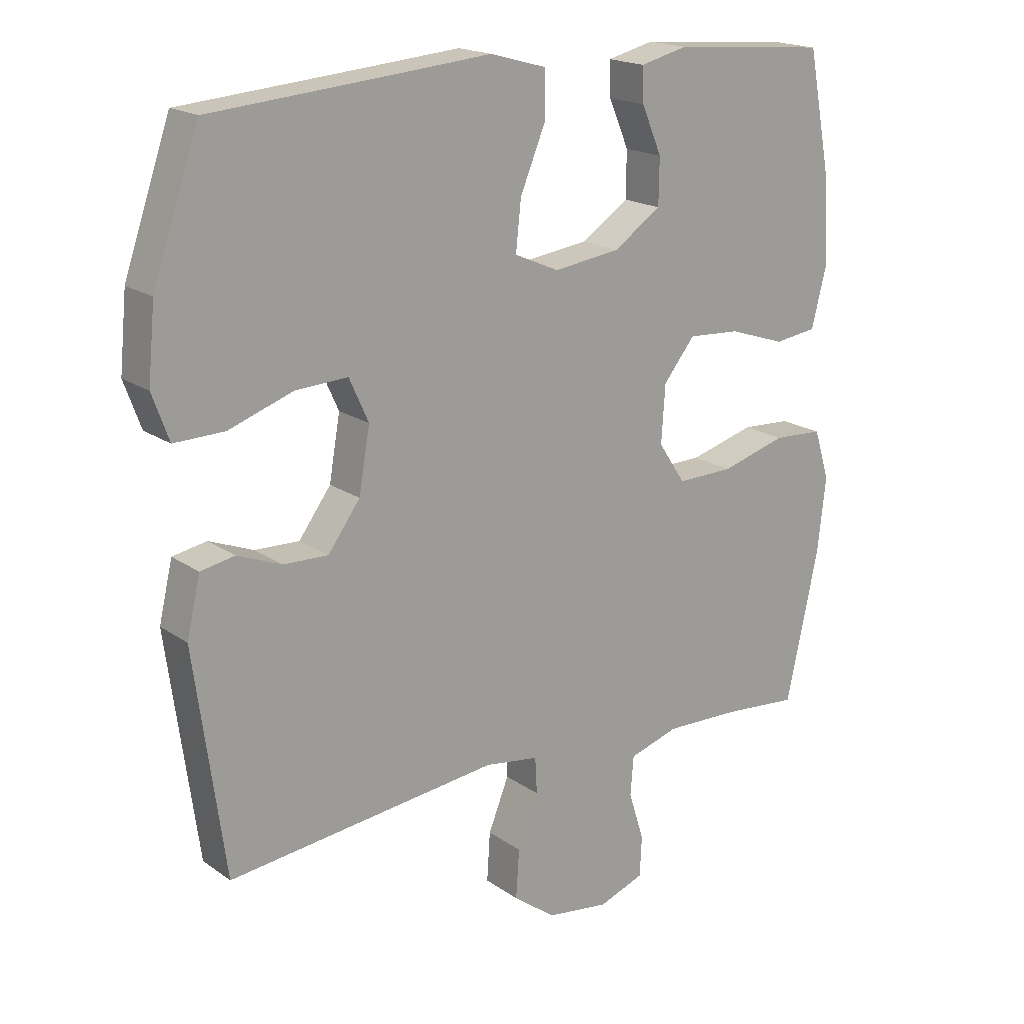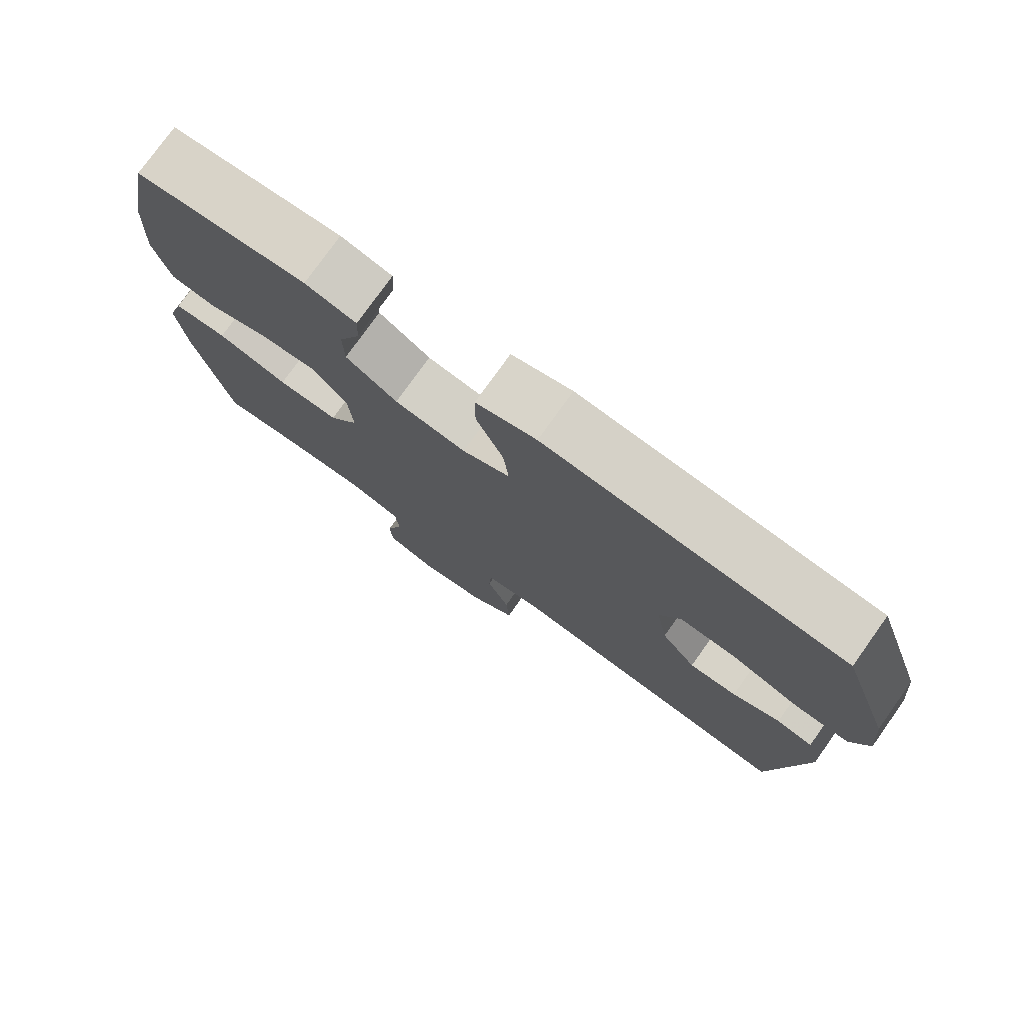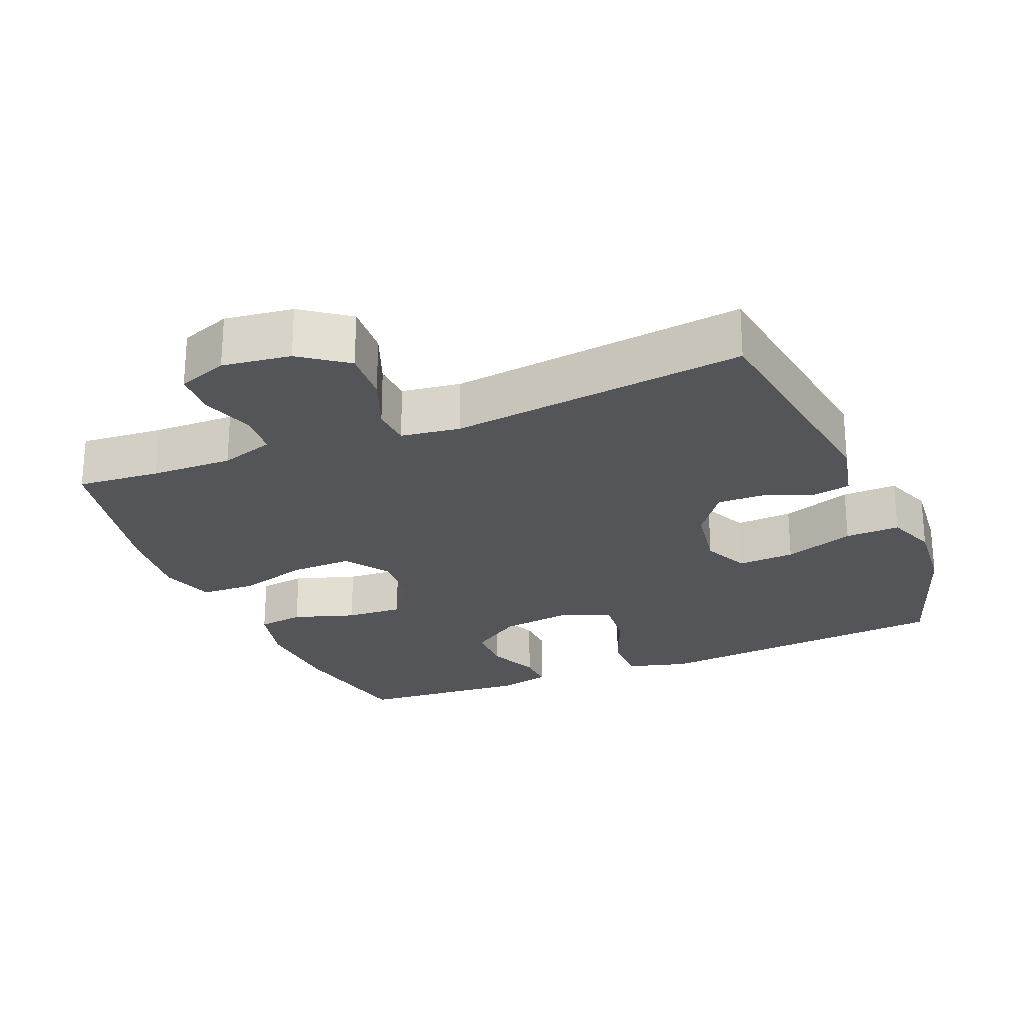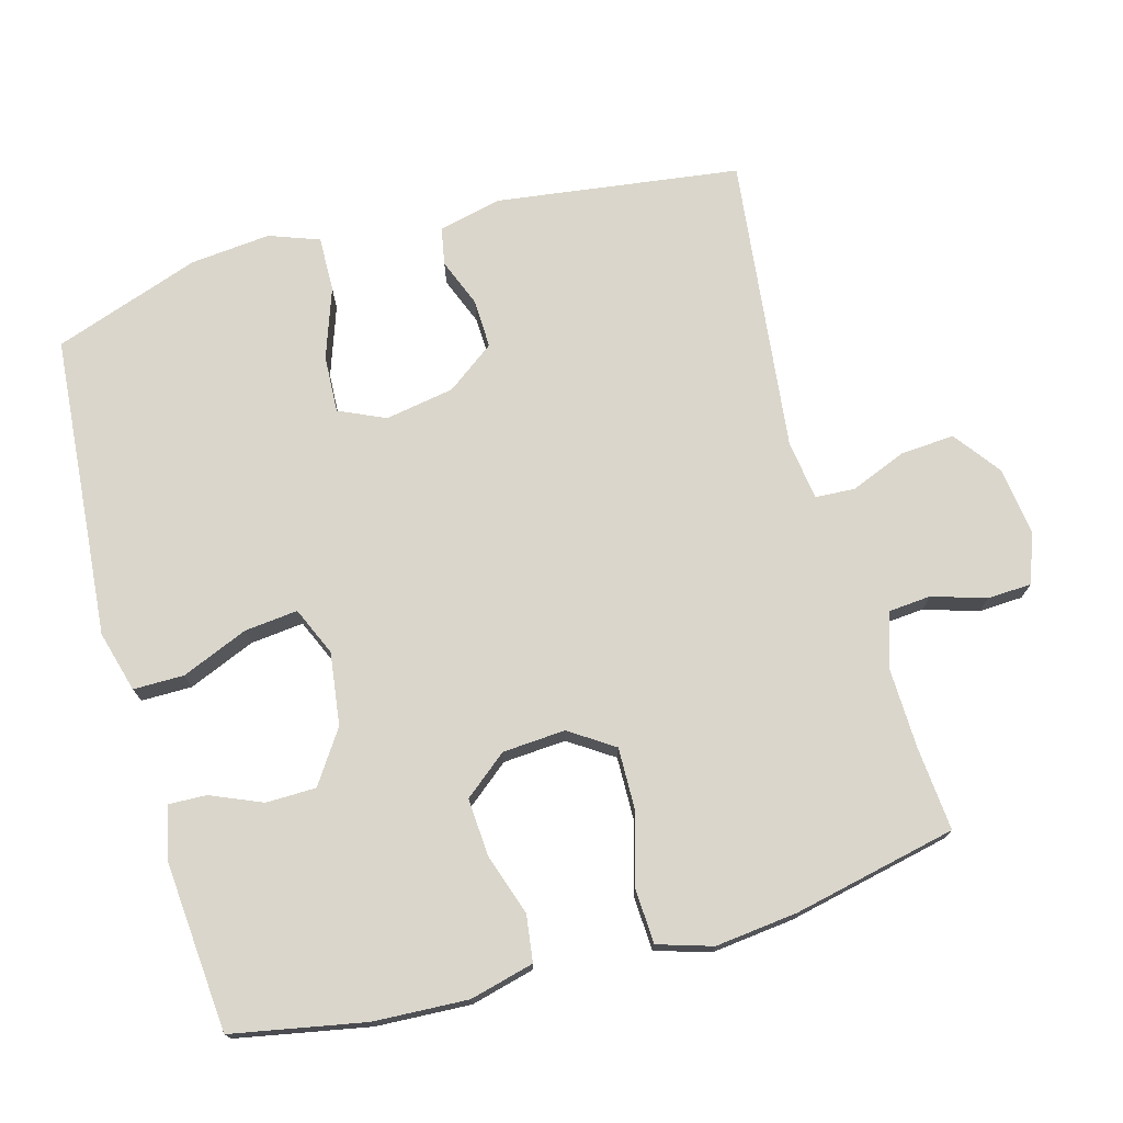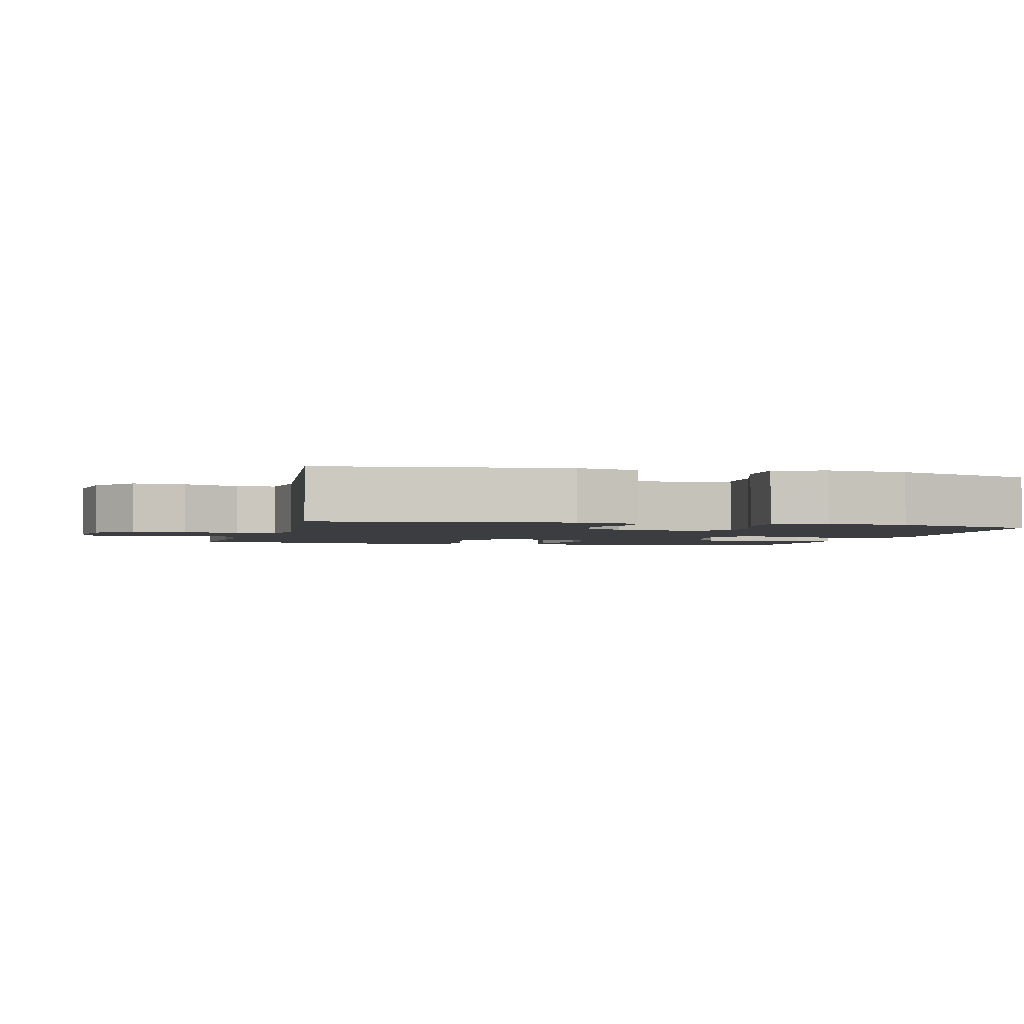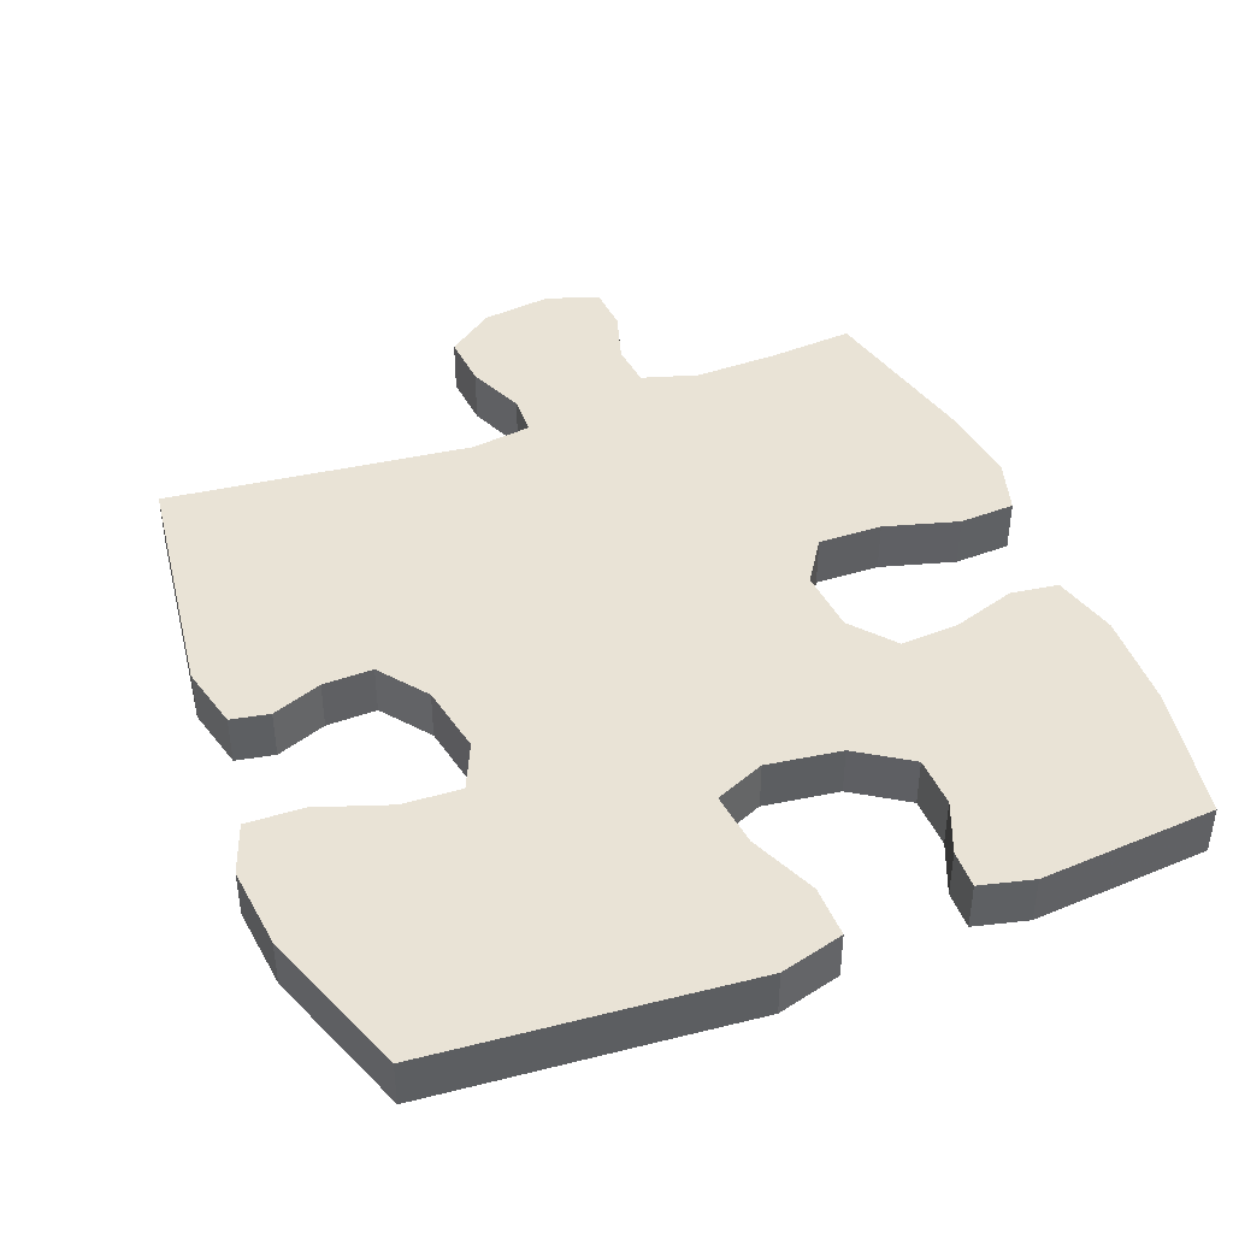
<metadata>
{"format":"obj","ext":"obj","renderer":"f3d","projection":"perspective","resolution":1024,"background":"white","views":[{"elev":18.4,"azim":-37.3,"up":"+Z"},{"elev":77.1,"azim":-144.5,"up":"+Z"},{"elev":-24.7,"azim":-157.3,"up":"+Y"},{"elev":74.0,"azim":74.4,"up":"+Y"},{"elev":-2.3,"azim":-104.7,"up":"+Y"},{"elev":42.3,"azim":-21.6,"up":"+Y"}]}
</metadata>
<code>
v 0.5 0.07 -0.5
v 0.382 0.07 -0.49
v 0.266 0.07 -0.487
v 0.189 0.07 -0.511
v 0.184 0.07 -0.572
v 0.208 0.07 -0.648
v 0.205 0.07 -0.711
v 0.134 0.07 -0.737
v 0.037 0.07 -0.724
v -0.029 0.07 -0.675
v -0.024 0.07 -0.599
v 0.008 0.07 -0.519
v 0.005 0.07 -0.463
v -0.079 0.07 -0.451
v -0.5 0.07 -0.5
v -0.547 0.07 -0.155
v -0.526 0.07 -0.065
v -0.473 0.07 -0.055
v -0.404 0.07 -0.082
v -0.335 0.07 -0.084
v -0.285 0.07 -0.016
v -0.268 0.07 0.082
v -0.298 0.07 0.148
v -0.379 0.07 0.144
v -0.479 0.07 0.109
v -0.557 0.07 0.107
v -0.583 0.07 0.178
v -0.572 0.07 0.292
v -0.5 0.07 0.5
v -0.206 0.07 0.525
v -0.07 0.07 0.537
v 0.017 0.07 0.513
v 0.017 0.07 0.441
v -0.022 0.07 0.347
v -0.03 0.07 0.271
v 0.039 0.07 0.241
v 0.142 0.07 0.255
v 0.216 0.07 0.305
v 0.217 0.07 0.376
v 0.186 0.07 0.449
v 0.184 0.07 0.502
v 0.257 0.07 0.52
v 0.5 0.07 0.5
v 0.536 0.07 0.312
v 0.543 0.07 0.178
v 0.52 0.07 0.087
v 0.454 0.07 0.078
v 0.366 0.07 0.107
v 0.285 0.07 0.112
v 0.236 0.07 0.051
v 0.23 0.07 -0.038
v 0.272 0.07 -0.101
v 0.36 0.07 -0.099
v 0.462 0.07 -0.07
v 0.539 0.07 -0.074
v 0.563 0.07 -0.151
v 0.55 0.07 -0.268
v 0.5 0 -0.5
v 0.382 0 -0.49
v 0.266 0 -0.487
v 0.189 0 -0.511
v 0.184 0 -0.572
v 0.208 0 -0.648
v 0.205 0 -0.711
v 0.134 0 -0.737
v 0.037 0 -0.724
v -0.029 0 -0.675
v -0.024 0 -0.599
v 0.008 0 -0.519
v 0.005 0 -0.463
v -0.079 0 -0.451
v -0.5 0 -0.5
v -0.547 0 -0.155
v -0.526 0 -0.065
v -0.473 0 -0.055
v -0.404 0 -0.082
v -0.335 0 -0.084
v -0.285 0 -0.016
v -0.268 0 0.082
v -0.298 0 0.148
v -0.379 0 0.144
v -0.479 0 0.109
v -0.557 0 0.107
v -0.583 0 0.178
v -0.572 0 0.292
v -0.5 0 0.5
v -0.206 0 0.525
v -0.07 0 0.537
v 0.017 0 0.513
v 0.017 0 0.441
v -0.022 0 0.347
v -0.03 0 0.271
v 0.039 0 0.241
v 0.142 0 0.255
v 0.216 0 0.305
v 0.217 0 0.376
v 0.186 0 0.449
v 0.184 0 0.502
v 0.257 0 0.52
v 0.5 0 0.5
v 0.536 0 0.312
v 0.543 0 0.178
v 0.52 0 0.087
v 0.454 0 0.078
v 0.366 0 0.107
v 0.285 0 0.112
v 0.236 0 0.051
v 0.23 0 -0.038
v 0.272 0 -0.101
v 0.36 0 -0.099
v 0.462 0 -0.07
v 0.539 0 -0.074
v 0.563 0 -0.151
v 0.55 0 -0.268
f 56 57 1 2
f 53 54 55 56
f 52 53 56 2
f 51 52 2 3
f 45 46 47 48
f 45 48 49
f 44 45 49
f 43 44 49
f 42 43 49 50
f 39 40 41 42
f 38 39 42 50
f 31 32 33 34
f 30 31 34 35
f 29 30 35
f 28 29 35
f 27 28 35 36
f 24 25 26 27
f 23 24 27 36
f 16 17 18 19
f 14 15 16 19
f 13 14 19 20
f 9 10 11 12
f 9 12 13
f 8 9 13
f 5 6 7 8
f 4 5 8 13
f 51 3 4 13
f 37 38 50 51
f 22 23 36 37
f 21 22 37 51
f 13 20 21 51
f 59 58 114 113
f 113 112 111 110
f 59 113 110 109
f 60 59 109 108
f 105 104 103 102
f 106 105 102
f 106 102 101
f 106 101 100
f 107 106 100 99
f 99 98 97 96
f 107 99 96 95
f 91 90 89 88
f 92 91 88 87
f 92 87 86
f 92 86 85
f 93 92 85 84
f 84 83 82 81
f 93 84 81 80
f 76 75 74 73
f 76 73 72 71
f 77 76 71 70
f 69 68 67 66
f 70 69 66
f 70 66 65
f 65 64 63 62
f 70 65 62 61
f 70 61 60 108
f 108 107 95 94
f 94 93 80 79
f 108 94 79 78
f 108 78 77 70
f 1 58 59 2
f 2 59 60 3
f 3 60 61 4
f 4 61 62 5
f 5 62 63 6
f 6 63 64 7
f 7 64 65 8
f 8 65 66 9
f 9 66 67 10
f 10 67 68 11
f 11 68 69 12
f 12 69 70 13
f 13 70 71 14
f 14 71 72 15
f 15 72 73 16
f 16 73 74 17
f 17 74 75 18
f 18 75 76 19
f 19 76 77 20
f 20 77 78 21
f 21 78 79 22
f 22 79 80 23
f 23 80 81 24
f 24 81 82 25
f 25 82 83 26
f 26 83 84 27
f 27 84 85 28
f 28 85 86 29
f 29 86 87 30
f 30 87 88 31
f 31 88 89 32
f 32 89 90 33
f 33 90 91 34
f 34 91 92 35
f 35 92 93 36
f 36 93 94 37
f 37 94 95 38
f 38 95 96 39
f 39 96 97 40
f 40 97 98 41
f 41 98 99 42
f 42 99 100 43
f 43 100 101 44
f 44 101 102 45
f 45 102 103 46
f 46 103 104 47
f 47 104 105 48
f 48 105 106 49
f 49 106 107 50
f 50 107 108 51
f 51 108 109 52
f 52 109 110 53
f 53 110 111 54
f 54 111 112 55
f 55 112 113 56
f 56 113 114 57
f 57 114 58 1

</code>
